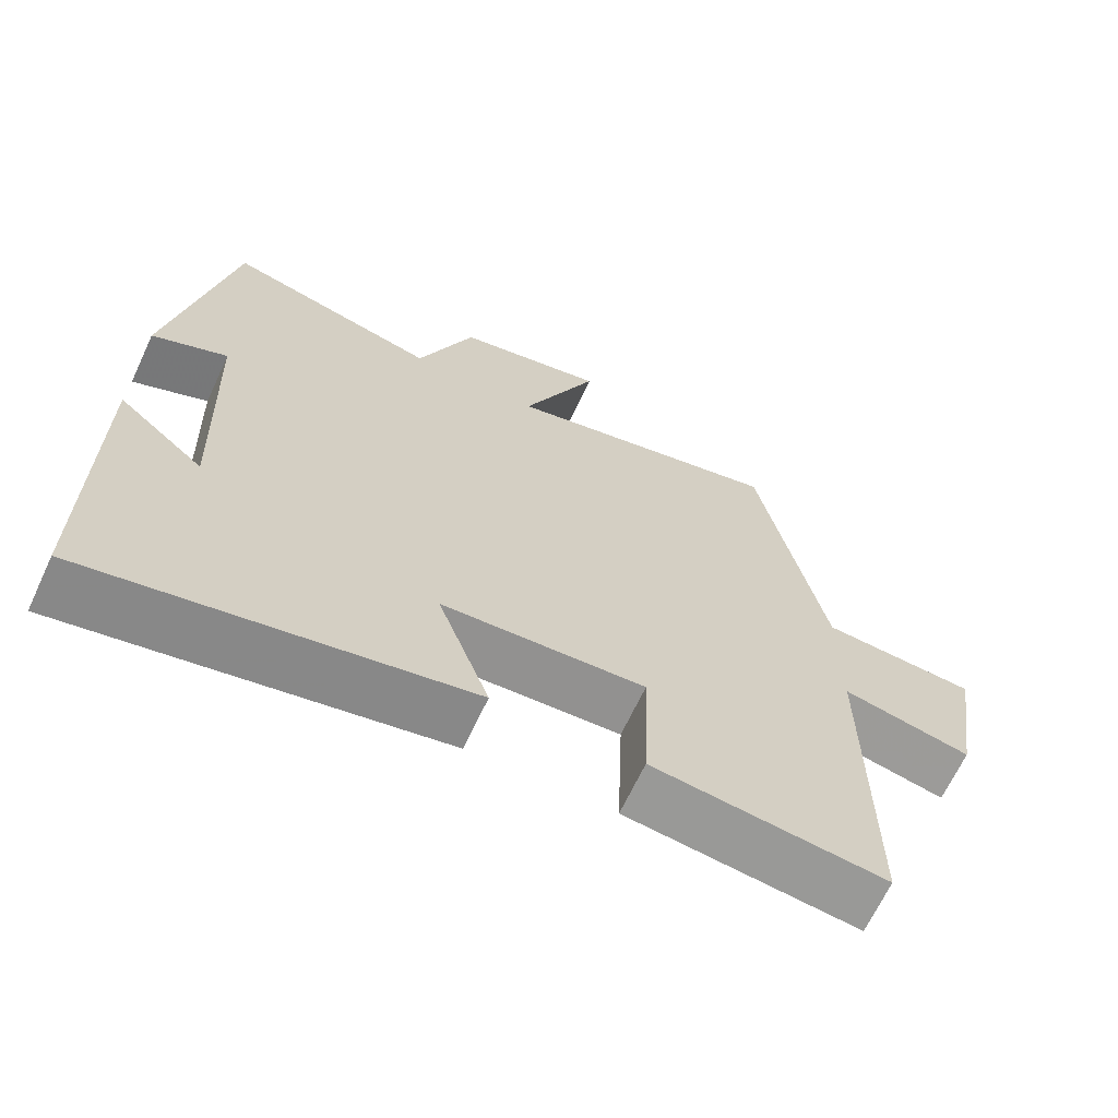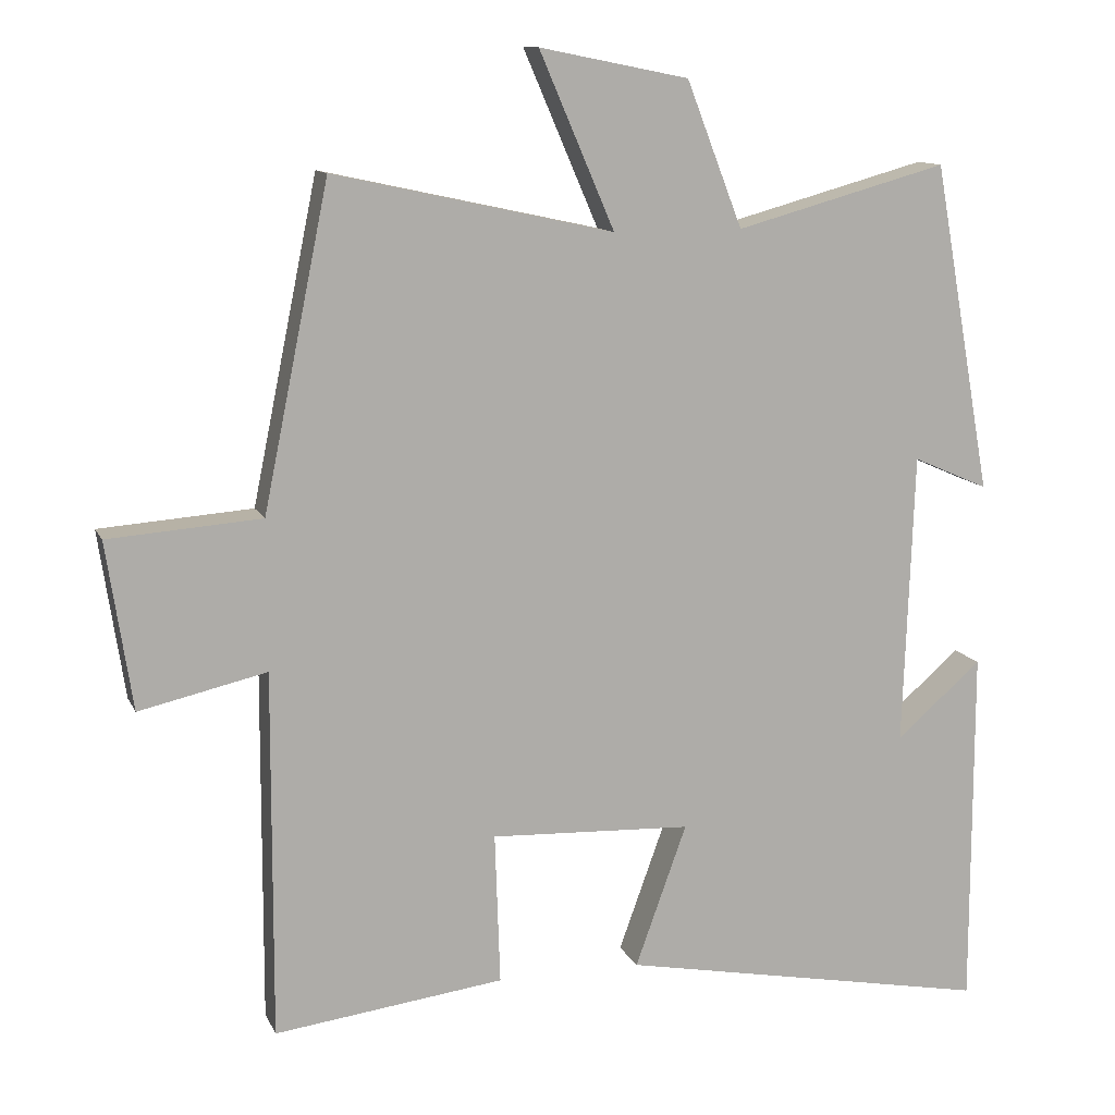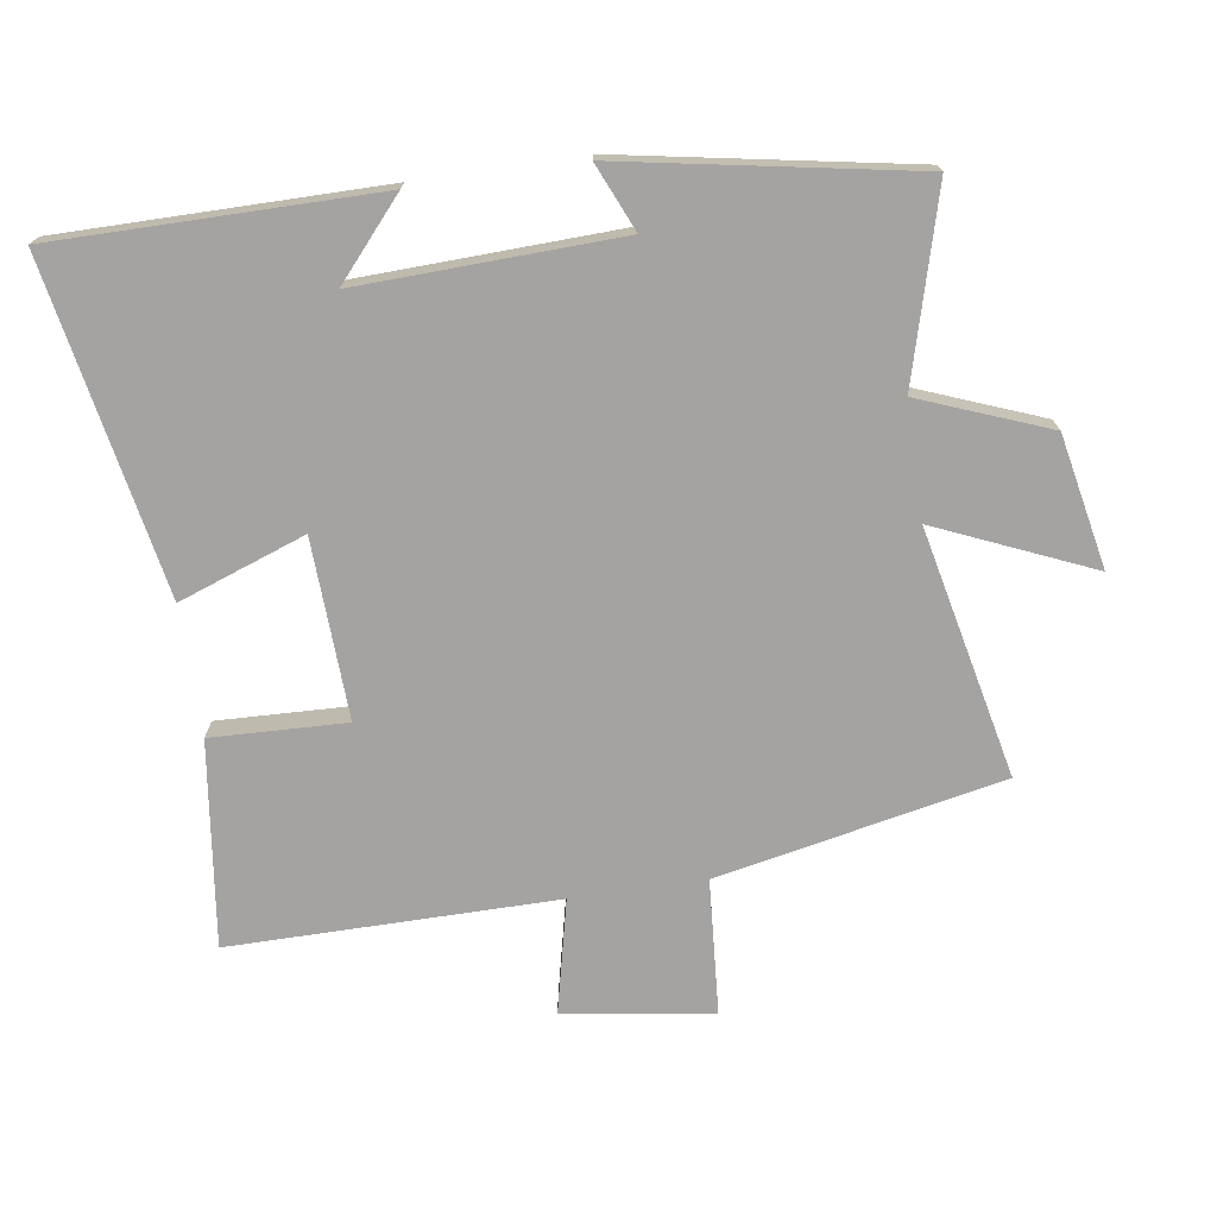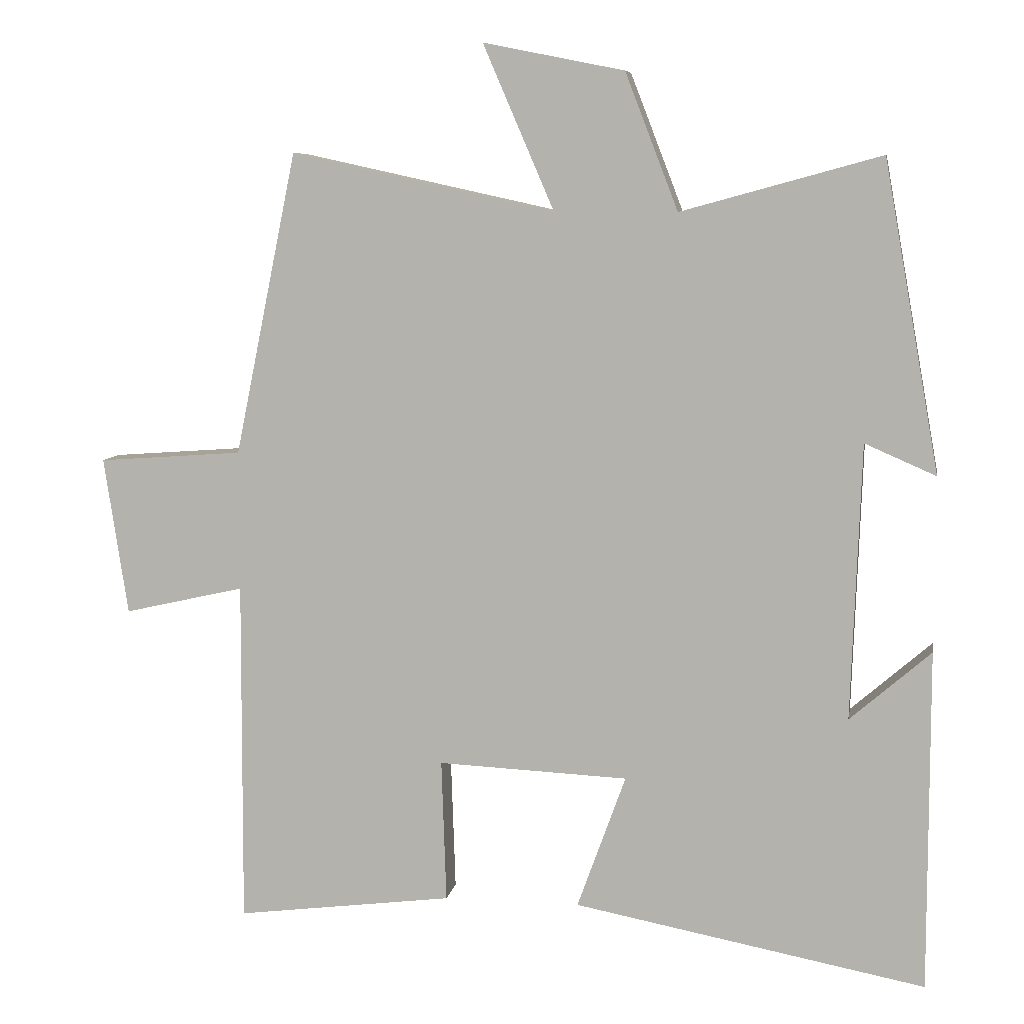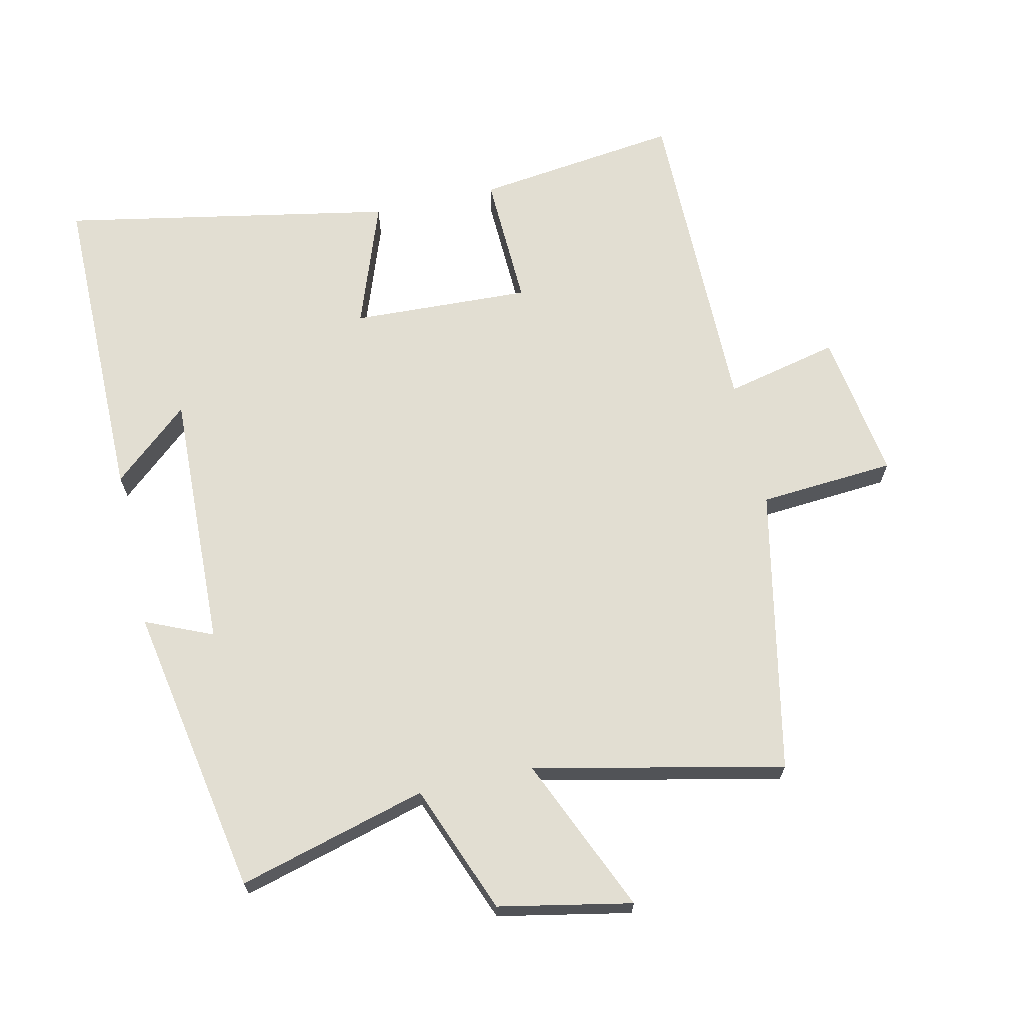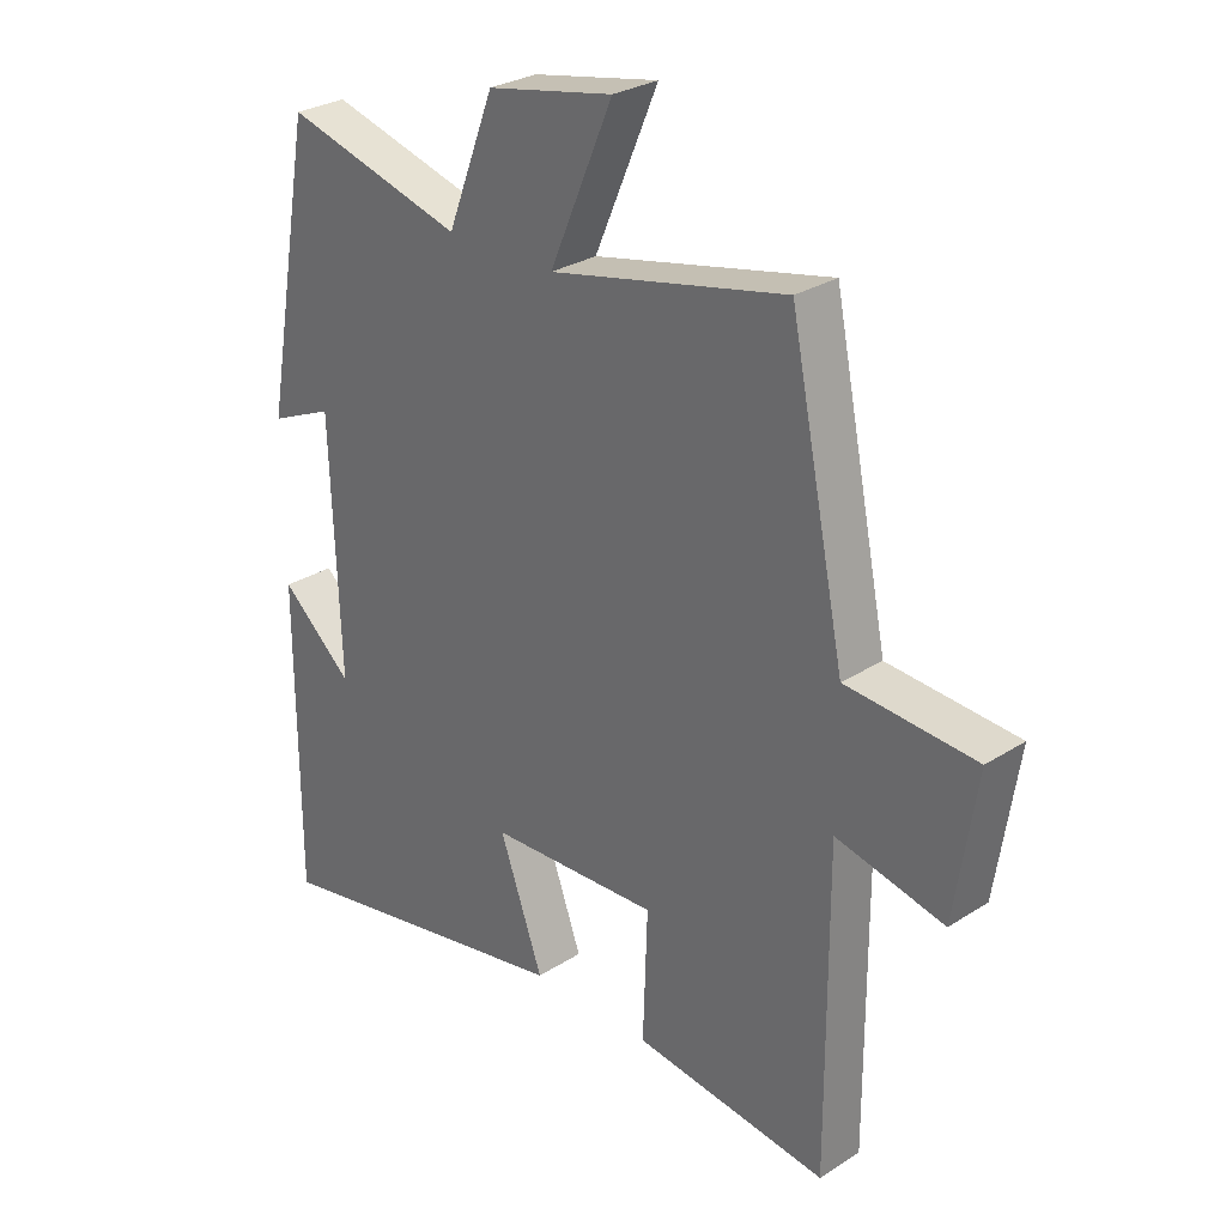
<metadata>
{"format":"obj","ext":"obj","renderer":"f3d","projection":"perspective","resolution":1024,"background":"white","views":[{"elev":-66.9,"azim":-25.1,"up":"+Z"},{"elev":11.9,"azim":162.7,"up":"+Z"},{"elev":-73.1,"azim":-81.6,"up":"+Y"},{"elev":7.8,"azim":-170.3,"up":"+Z"},{"elev":67.8,"azim":-12.7,"up":"+Y"},{"elev":28.5,"azim":46.3,"up":"+Z"}]}
</metadata>
<code>
v -0.421 0.07 0.578
v -0.137 0.07 0.5
v -0.062 0.07 0.694
v 0.138 0.07 0.734
v 0.037 0.07 0.5
v 0.412 0.07 0.582
v 0.5 0.07 0.152
v 0.705 0.07 0.137
v 0.671 0.07 -0.087
v 0.5 0.07 -0.048
v 0.502 0.07 -0.539
v 0.194 0.07 -0.5
v 0.201 0.07 -0.297
v -0.069 0.07 -0.309
v 0 0.07 -0.5
v -0.5 0.07 -0.595
v -0.5 0.07 -0.11
v -0.385 0.07 -0.21
v -0.399 0.07 0.182
v -0.5 0.07 0.138
v -0.421 0 0.578
v -0.137 0 0.5
v -0.062 0 0.694
v 0.138 0 0.734
v 0.037 0 0.5
v 0.412 0 0.582
v 0.5 0 0.152
v 0.705 0 0.137
v 0.671 0 -0.087
v 0.5 0 -0.048
v 0.502 0 -0.539
v 0.194 0 -0.5
v 0.201 0 -0.297
v -0.069 0 -0.309
v 0 0 -0.5
v -0.5 0 -0.595
v -0.5 0 -0.11
v -0.385 0 -0.21
v -0.399 0 0.182
v -0.5 0 0.138
f 19 20 1 2
f 18 19 2
f 16 17 18
f 14 15 16 18
f 13 14 18 2
f 10 11 12 13
f 10 13 2
f 7 8 9 10
f 5 6 7 10
f 5 10 2
f 2 3 4 5
f 22 21 40 39
f 22 39 38
f 38 37 36
f 38 36 35 34
f 22 38 34 33
f 33 32 31 30
f 22 33 30
f 30 29 28 27
f 30 27 26 25
f 22 30 25
f 25 24 23 22
f 1 21 22 2
f 2 22 23 3
f 3 23 24 4
f 4 24 25 5
f 5 25 26 6
f 6 26 27 7
f 7 27 28 8
f 8 28 29 9
f 9 29 30 10
f 10 30 31 11
f 11 31 32 12
f 12 32 33 13
f 13 33 34 14
f 14 34 35 15
f 15 35 36 16
f 16 36 37 17
f 17 37 38 18
f 18 38 39 19
f 19 39 40 20
f 20 40 21 1

</code>
